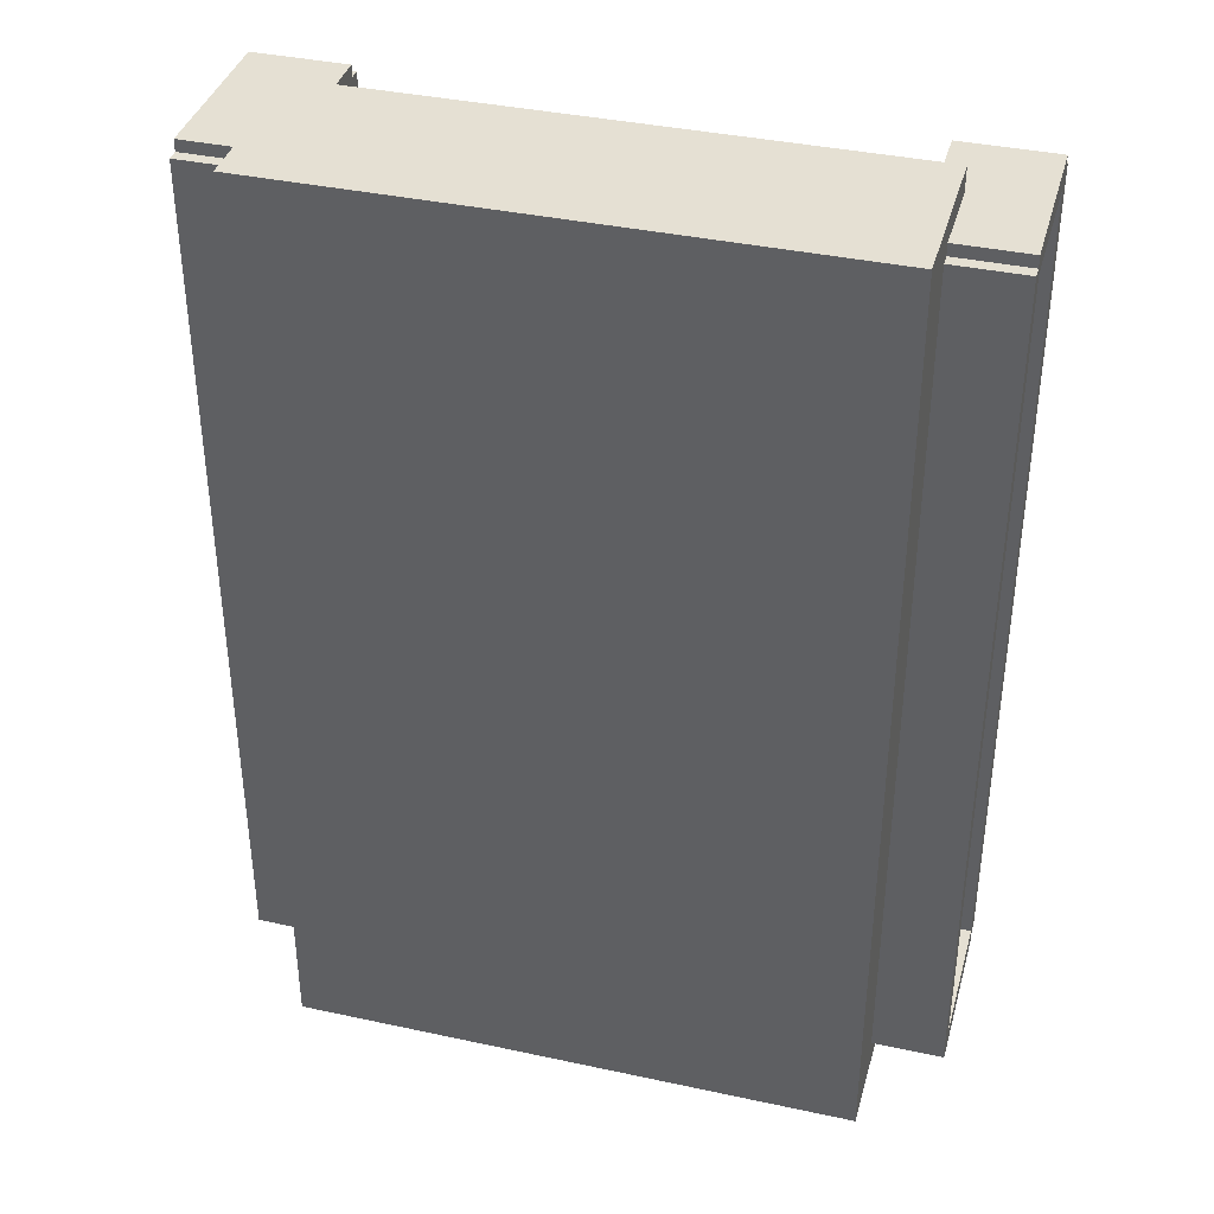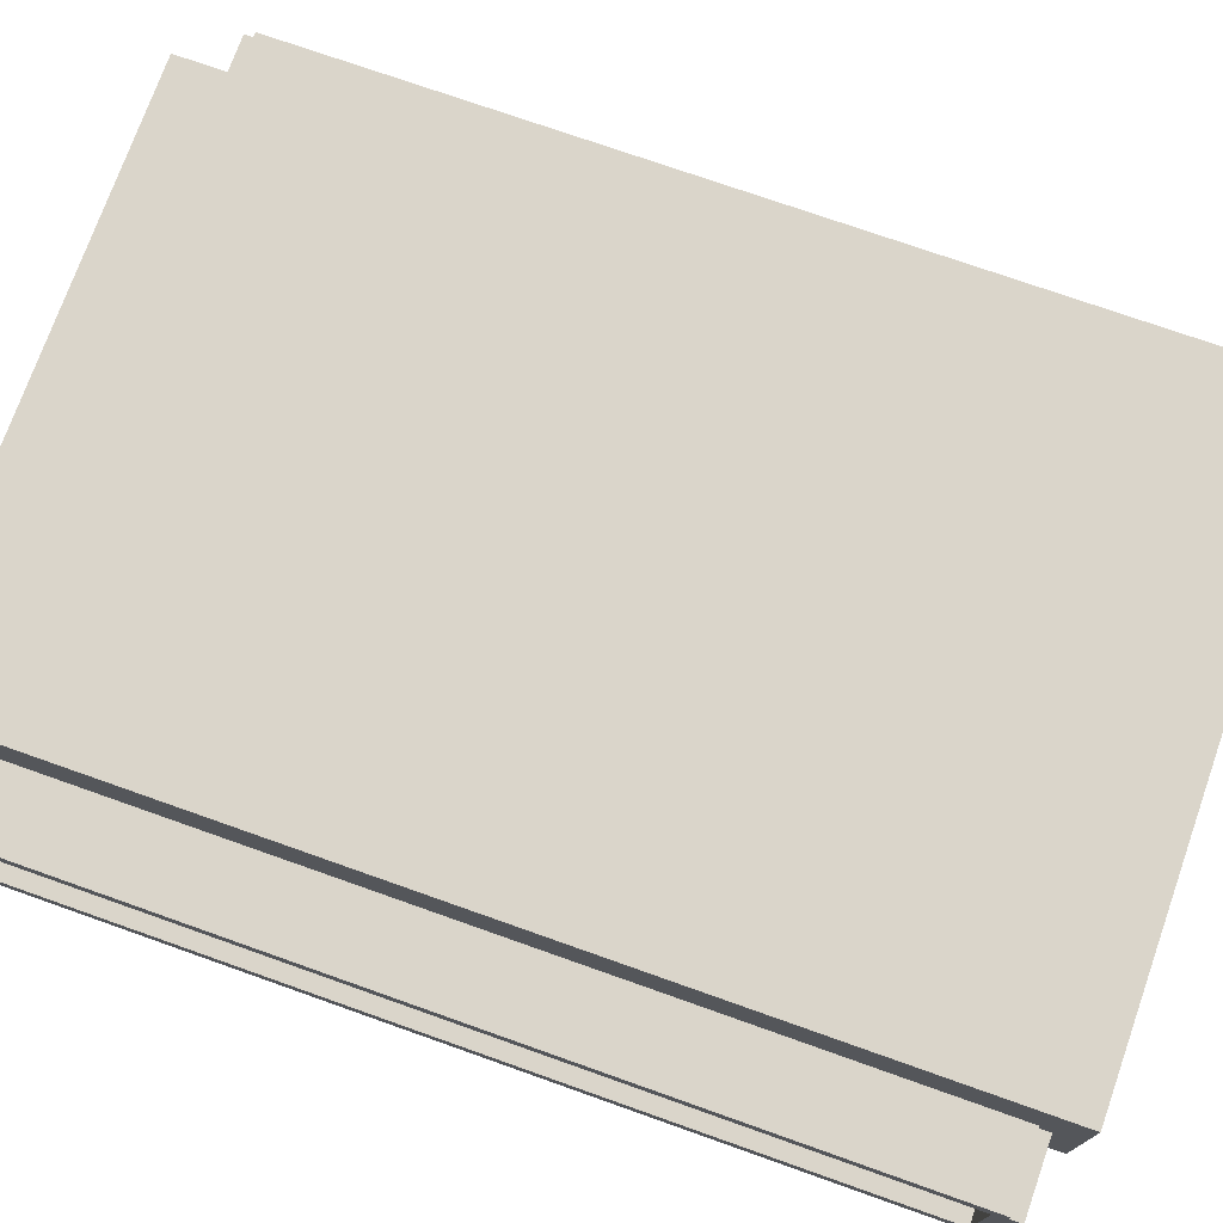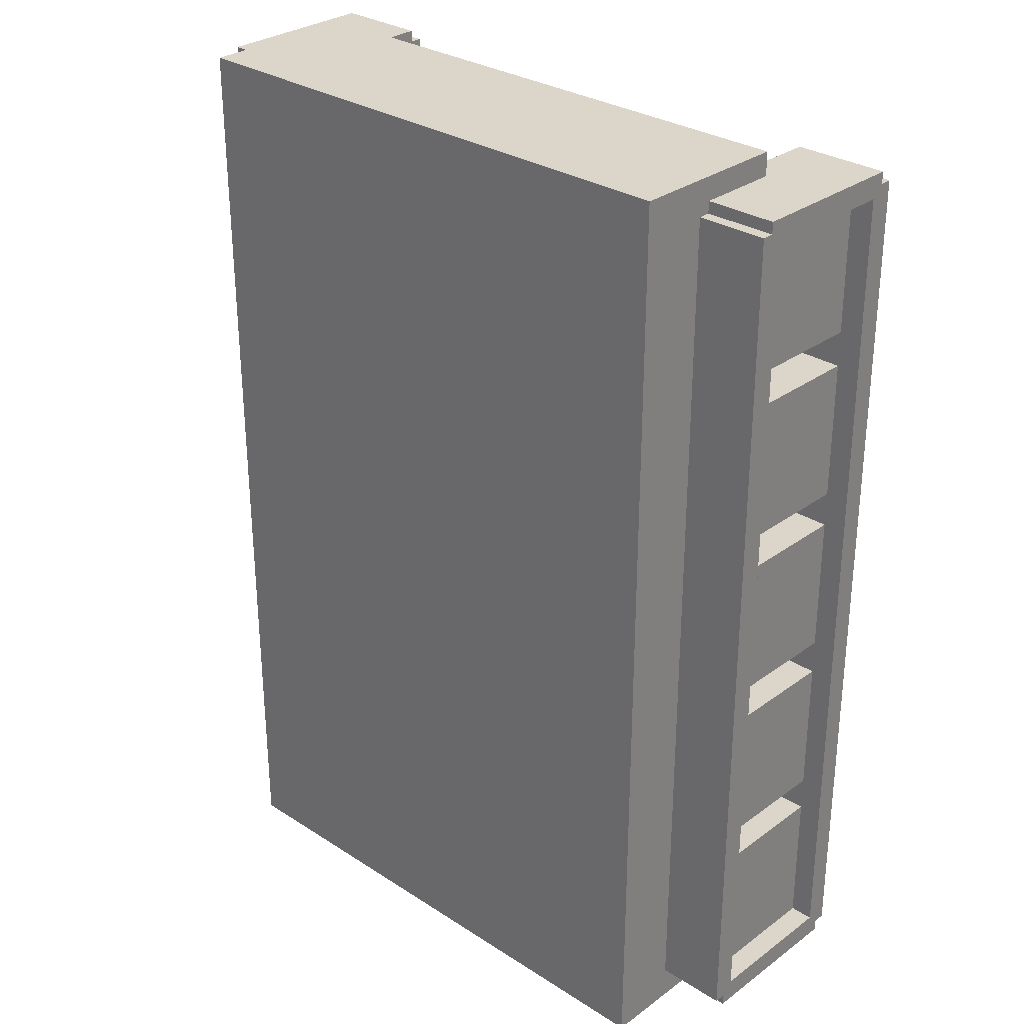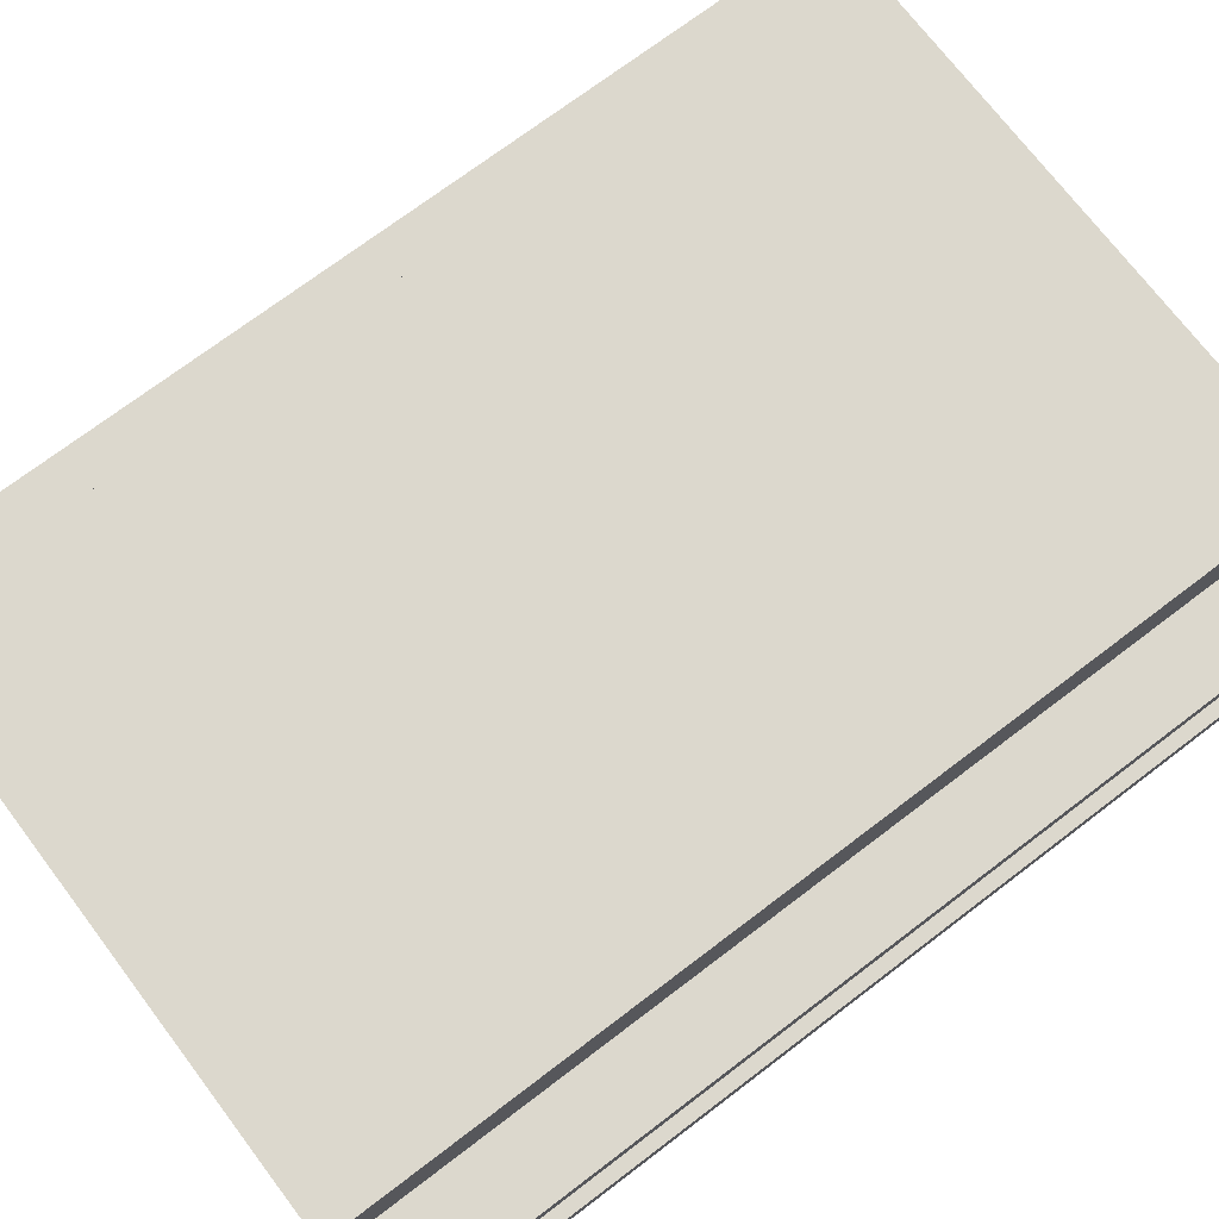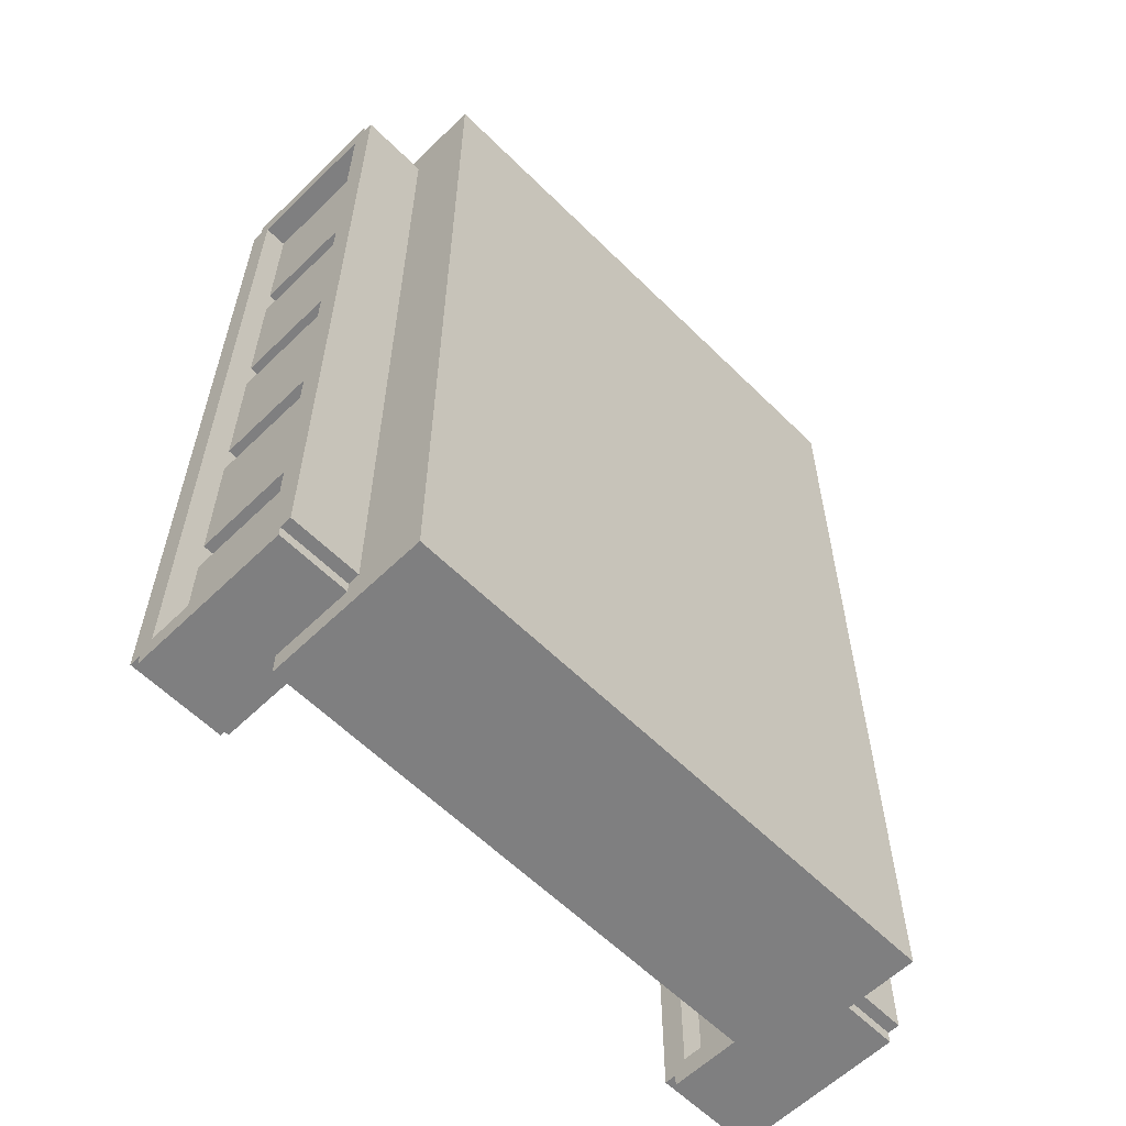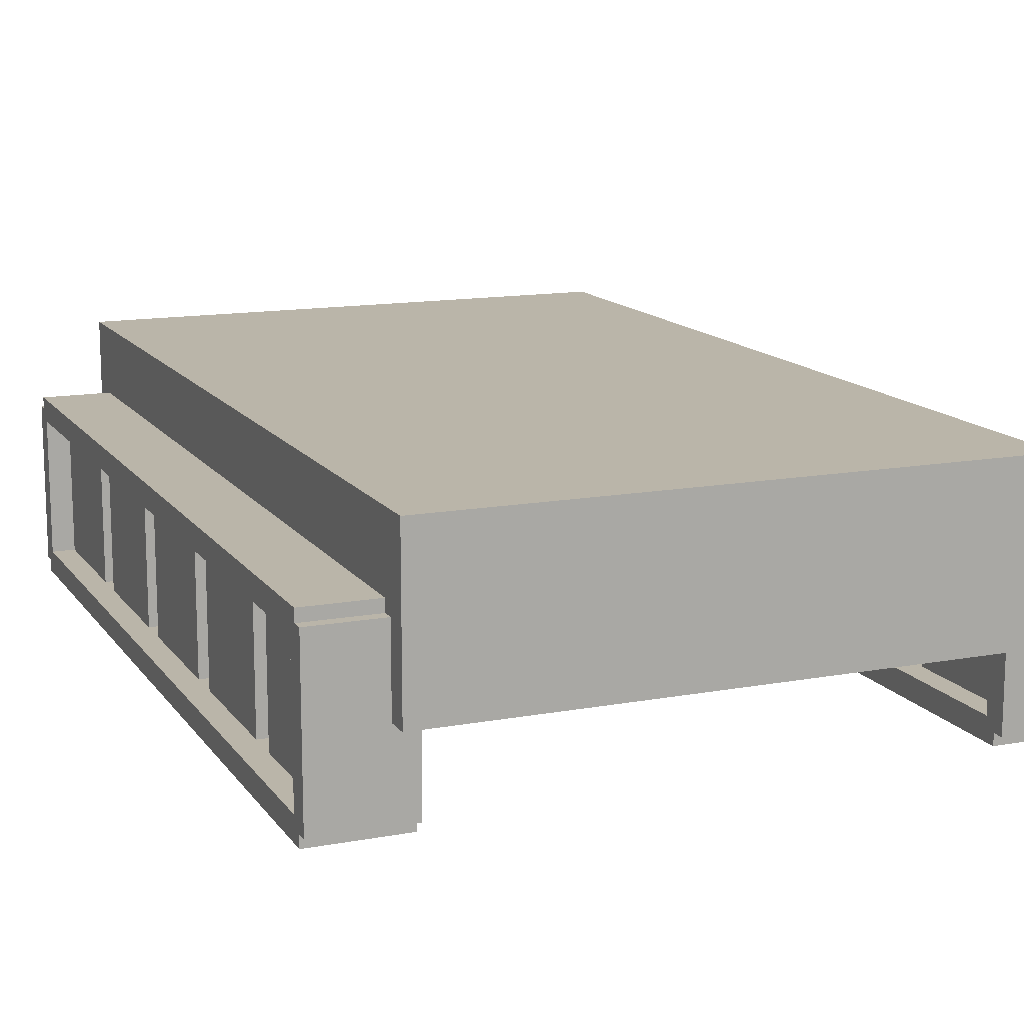
<metadata>
{"format":"obj","ext":"obj","renderer":"f3d","projection":"perspective","resolution":1024,"background":"white","views":[{"elev":38.1,"azim":-164.7,"up":"+Z"},{"elev":74.2,"azim":-70.5,"up":"+Y"},{"elev":29.9,"azim":-136.8,"up":"+Z"},{"elev":72.6,"azim":-127.2,"up":"+Y"},{"elev":-59.9,"azim":134.7,"up":"+Z"},{"elev":13.7,"azim":157.5,"up":"+Y"}]}
</metadata>
<code>
o cube
v 1.5 0.5 -2.5
v -1.5 0.5 -2.5
v -1.5 1.375 -2.5
v 1.5 1.375 -2.5
v 1.5 0.5 2.5
v 1.5 1.375 2.5
v -1.5 0.5 2.5
v -1.5 1.375 2.5
f 1 2 3 4
f 5 1 4 6
f 7 5 6 8
f 2 7 8 3
f 8 6 4 3
f 2 1 5 7
o wl0
v 1.75 0.125 1.5
v 1.5 0.125 1.5
v 1.5 0.875 1.5
v 1.75 0.875 1.5
v 1.75 0.125 2.25
v 1.75 0.875 2.25
v 1.5 0.125 2.25
v 1.5 0.875 2.25
f 9 10 11 12
f 13 9 12 14
f 15 13 14 16
f 10 15 16 11
f 16 14 12 11
f 10 9 13 15
o wl1
v 1.75 0.125 0.5625
v 1.5 0.125 0.5625
v 1.5 0.875 0.5625
v 1.75 0.875 0.5625
v 1.75 0.125 1.312
v 1.75 0.875 1.312
v 1.5 0.125 1.312
v 1.5 0.875 1.312
f 17 18 19 20
f 21 17 20 22
f 23 21 22 24
f 18 23 24 19
f 24 22 20 19
f 18 17 21 23
o wl2
v 1.75 0.125 -0.375
v 1.5 0.125 -0.375
v 1.5 0.875 -0.375
v 1.75 0.875 -0.375
v 1.75 0.125 0.375
v 1.75 0.875 0.375
v 1.5 0.125 0.375
v 1.5 0.875 0.375
f 25 26 27 28
f 29 25 28 30
f 31 29 30 32
f 26 31 32 27
f 32 30 28 27
f 26 25 29 31
o wl3
v 1.75 0.125 -1.312
v 1.5 0.125 -1.312
v 1.5 0.875 -1.312
v 1.75 0.875 -1.312
v 1.75 0.125 -0.5625
v 1.75 0.875 -0.5625
v 1.5 0.125 -0.5625
v 1.5 0.875 -0.5625
f 33 34 35 36
f 37 33 36 38
f 39 37 38 40
f 34 39 40 35
f 40 38 36 35
f 34 33 37 39
o wl4
v 1.75 0.125 -2.25
v 1.5 0.125 -2.25
v 1.5 0.875 -2.25
v 1.75 0.875 -2.25
v 1.75 0.125 -1.5
v 1.75 0.875 -1.5
v 1.5 0.125 -1.5
v 1.5 0.875 -1.5
f 41 42 43 44
f 45 41 44 46
f 47 45 46 48
f 42 47 48 43
f 48 46 44 43
f 42 41 45 47
o cube6
v 1.875 0 -2.312
v 1.375 0 -2.312
v 1.375 0.125 -2.312
v 1.875 0.125 -2.312
v 1.875 0 2.312
v 1.875 0.125 2.312
v 1.375 0 2.312
v 1.375 0.125 2.312
f 49 50 51 52
f 53 49 52 54
f 55 53 54 56
f 50 55 56 51
f 56 54 52 51
f 50 49 53 55
o cube7
v 1.875 0.875 -2.312
v 1.375 0.875 -2.312
v 1.375 1 -2.312
v 1.875 1 -2.312
v 1.875 0.875 2.312
v 1.875 1 2.312
v 1.375 0.875 2.312
v 1.375 1 2.312
f 57 58 59 60
f 61 57 60 62
f 63 61 62 64
f 58 63 64 59
f 64 62 60 59
f 58 57 61 63
o cube8
v 1.875 0.0625 2.25
v 1.375 0.0625 2.25
v 1.375 0.9375 2.25
v 1.875 0.9375 2.25
v 1.875 0.0625 2.375
v 1.875 0.9375 2.375
v 1.375 0.0625 2.375
v 1.375 0.9375 2.375
f 65 66 67 68
f 69 65 68 70
f 71 69 70 72
f 66 71 72 67
f 72 70 68 67
f 66 65 69 71
o cube9
v 1.875 0.0625 -2.375
v 1.375 0.0625 -2.375
v 1.375 0.9375 -2.375
v 1.875 0.9375 -2.375
v 1.875 0.0625 -2.25
v 1.875 0.9375 -2.25
v 1.375 0.0625 -2.25
v 1.375 0.9375 -2.25
f 73 74 75 76
f 77 73 76 78
f 79 77 78 80
f 74 79 80 75
f 80 78 76 75
f 74 73 77 79
o wr0
v -1.5 0.125 1.5
v -1.75 0.125 1.5
v -1.75 0.875 1.5
v -1.5 0.875 1.5
v -1.5 0.125 2.25
v -1.5 0.875 2.25
v -1.75 0.125 2.25
v -1.75 0.875 2.25
f 81 82 83 84
f 85 81 84 86
f 87 85 86 88
f 82 87 88 83
f 88 86 84 83
f 82 81 85 87
o wr1
v -1.5 0.125 0.5625
v -1.75 0.125 0.5625
v -1.75 0.875 0.5625
v -1.5 0.875 0.5625
v -1.5 0.125 1.312
v -1.5 0.875 1.312
v -1.75 0.125 1.312
v -1.75 0.875 1.312
f 89 90 91 92
f 93 89 92 94
f 95 93 94 96
f 90 95 96 91
f 96 94 92 91
f 90 89 93 95
o wr2
v -1.5 0.125 -0.375
v -1.75 0.125 -0.375
v -1.75 0.875 -0.375
v -1.5 0.875 -0.375
v -1.5 0.125 0.375
v -1.5 0.875 0.375
v -1.75 0.125 0.375
v -1.75 0.875 0.375
f 97 98 99 100
f 101 97 100 102
f 103 101 102 104
f 98 103 104 99
f 104 102 100 99
f 98 97 101 103
o wr3
v -1.5 0.125 -1.312
v -1.75 0.125 -1.312
v -1.75 0.875 -1.312
v -1.5 0.875 -1.312
v -1.5 0.125 -0.5625
v -1.5 0.875 -0.5625
v -1.75 0.125 -0.5625
v -1.75 0.875 -0.5625
f 105 106 107 108
f 109 105 108 110
f 111 109 110 112
f 106 111 112 107
f 112 110 108 107
f 106 105 109 111
o wr4
v -1.5 0.125 -2.25
v -1.75 0.125 -2.25
v -1.75 0.875 -2.25
v -1.5 0.875 -2.25
v -1.5 0.125 -1.5
v -1.5 0.875 -1.5
v -1.75 0.125 -1.5
v -1.75 0.875 -1.5
f 113 114 115 116
f 117 113 116 118
f 119 117 118 120
f 114 119 120 115
f 120 118 116 115
f 114 113 117 119
o cube15
v -1.375 0 -2.312
v -1.875 0 -2.312
v -1.875 0.125 -2.312
v -1.375 0.125 -2.312
v -1.375 0 2.312
v -1.375 0.125 2.312
v -1.875 0 2.312
v -1.875 0.125 2.312
f 121 122 123 124
f 125 121 124 126
f 127 125 126 128
f 122 127 128 123
f 128 126 124 123
f 122 121 125 127
o cube16
v -1.375 0.875 -2.312
v -1.875 0.875 -2.312
v -1.875 1 -2.312
v -1.375 1 -2.312
v -1.375 0.875 2.312
v -1.375 1 2.312
v -1.875 0.875 2.312
v -1.875 1 2.312
f 129 130 131 132
f 133 129 132 134
f 135 133 134 136
f 130 135 136 131
f 136 134 132 131
f 130 129 133 135
o cube17
v -1.375 0.0625 2.25
v -1.875 0.0625 2.25
v -1.875 0.9375 2.25
v -1.375 0.9375 2.25
v -1.375 0.0625 2.375
v -1.375 0.9375 2.375
v -1.875 0.0625 2.375
v -1.875 0.9375 2.375
f 137 138 139 140
f 141 137 140 142
f 143 141 142 144
f 138 143 144 139
f 144 142 140 139
f 138 137 141 143
o cube18
v -1.375 0.0625 -2.375
v -1.875 0.0625 -2.375
v -1.875 0.9375 -2.375
v -1.375 0.9375 -2.375
v -1.375 0.0625 -2.25
v -1.375 0.9375 -2.25
v -1.875 0.0625 -2.25
v -1.875 0.9375 -2.25
f 145 146 147 148
f 149 145 148 150
f 151 149 150 152
f 146 151 152 147
f 152 150 148 147
f 146 145 149 151

</code>
